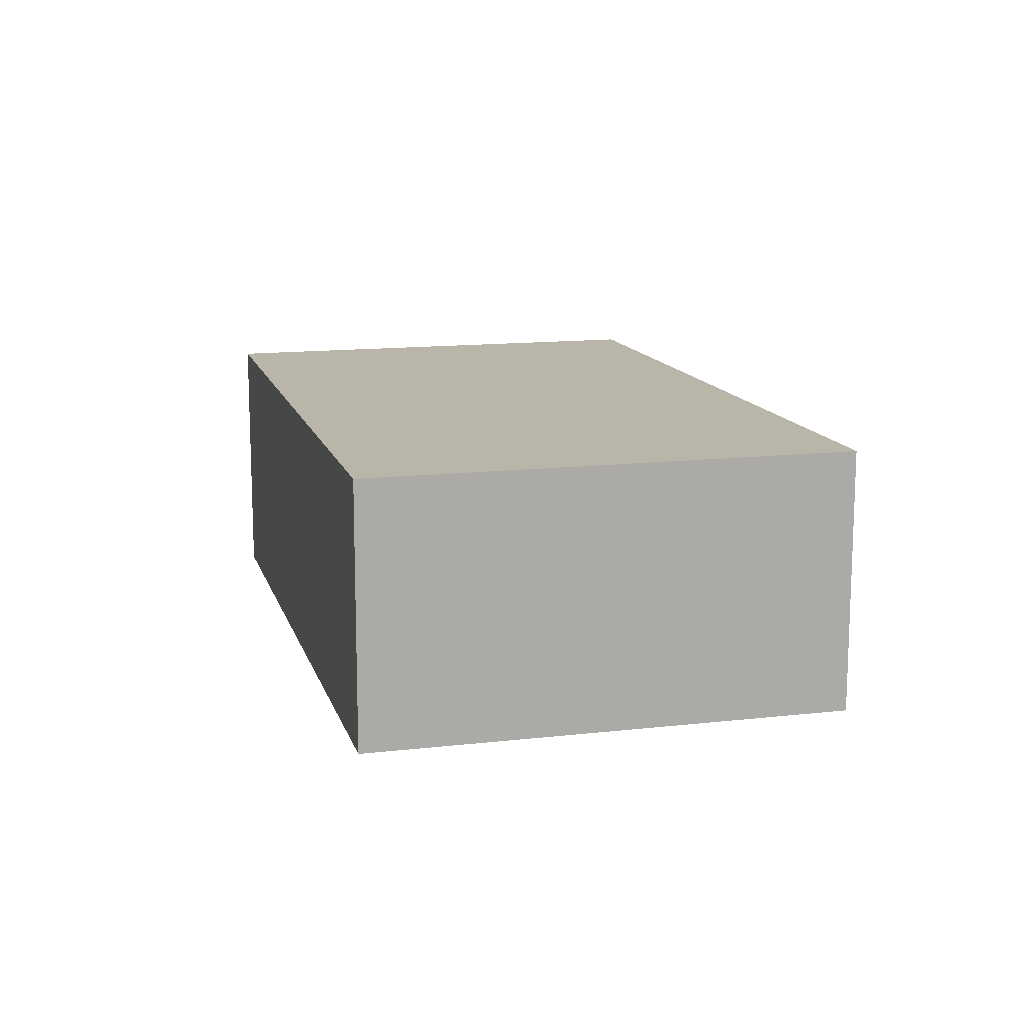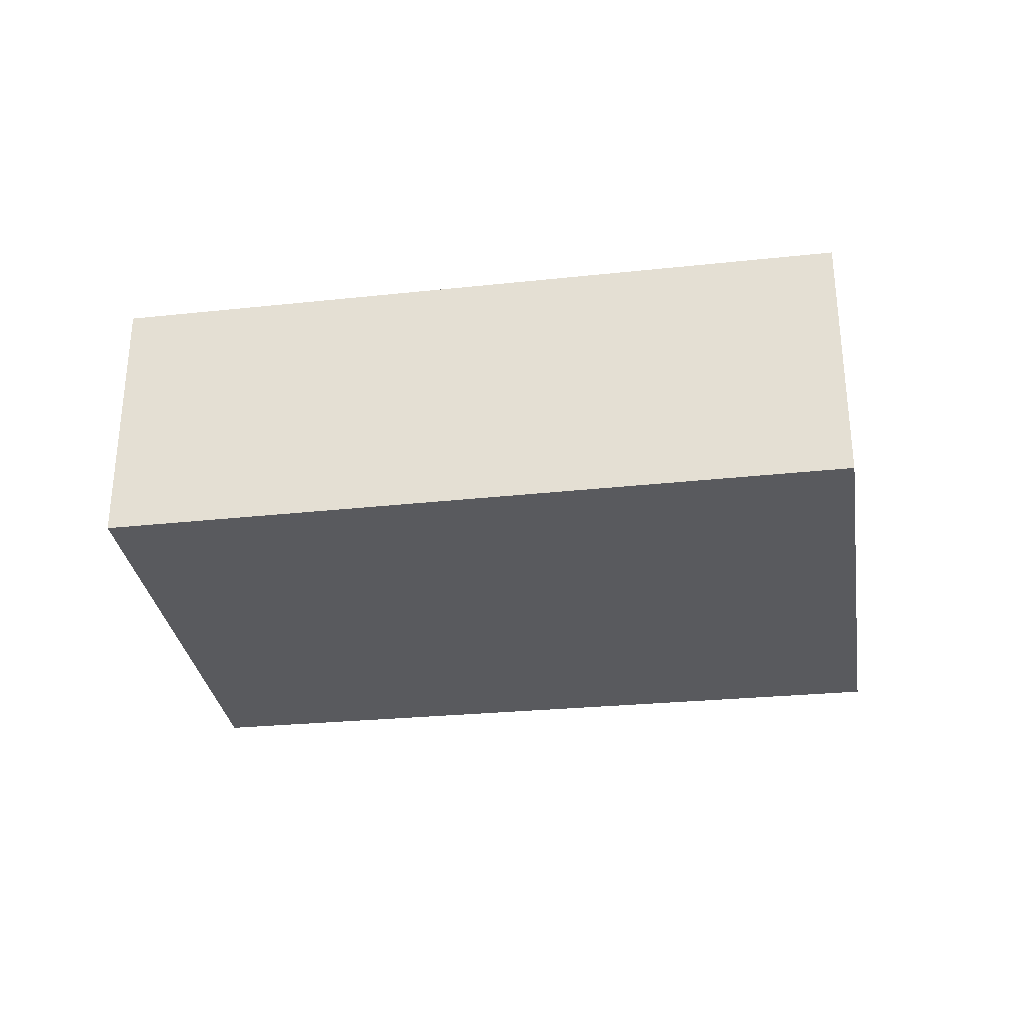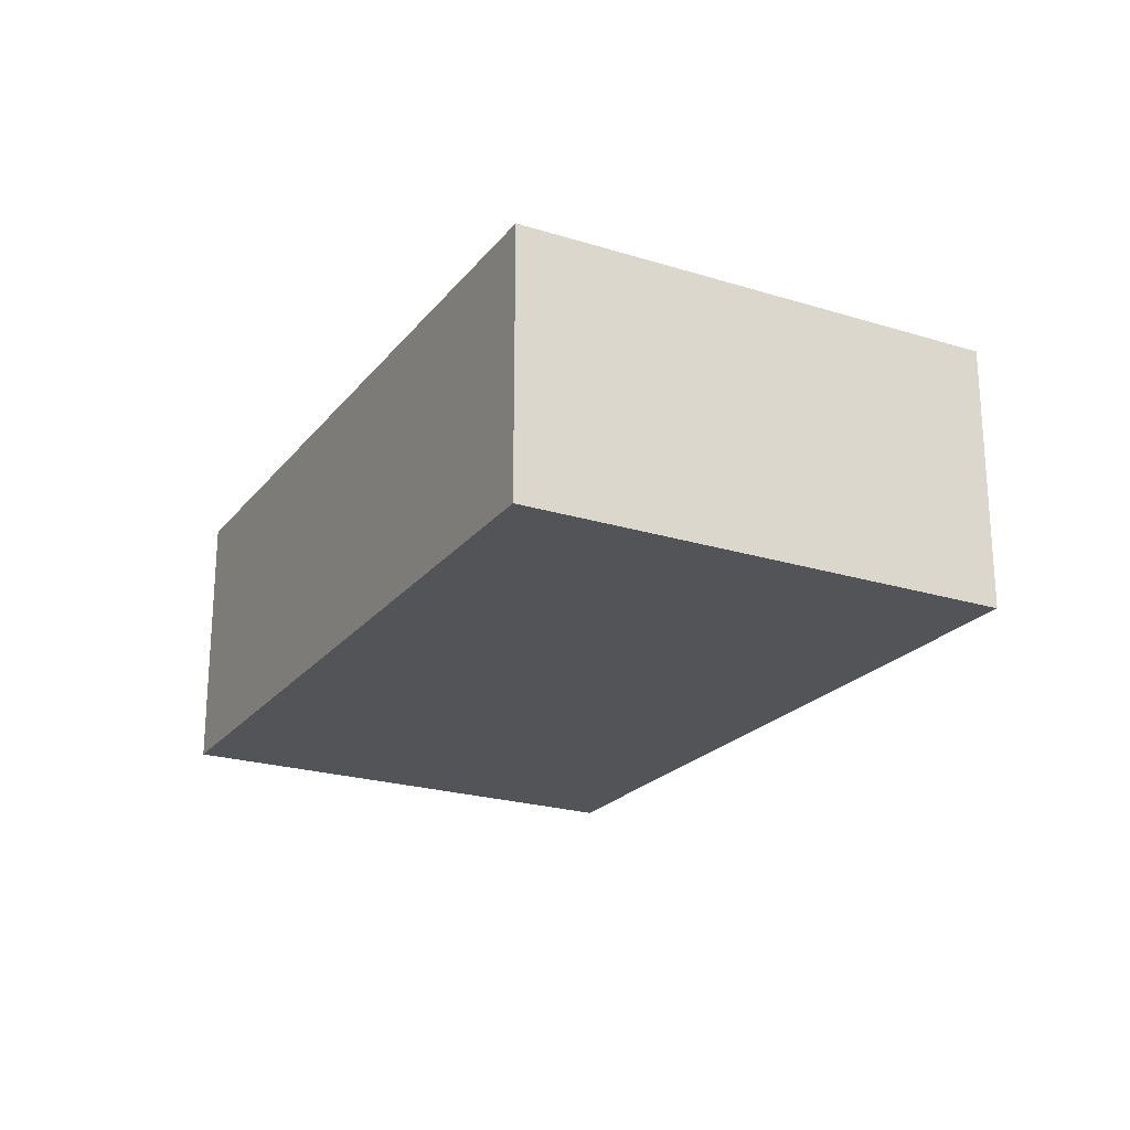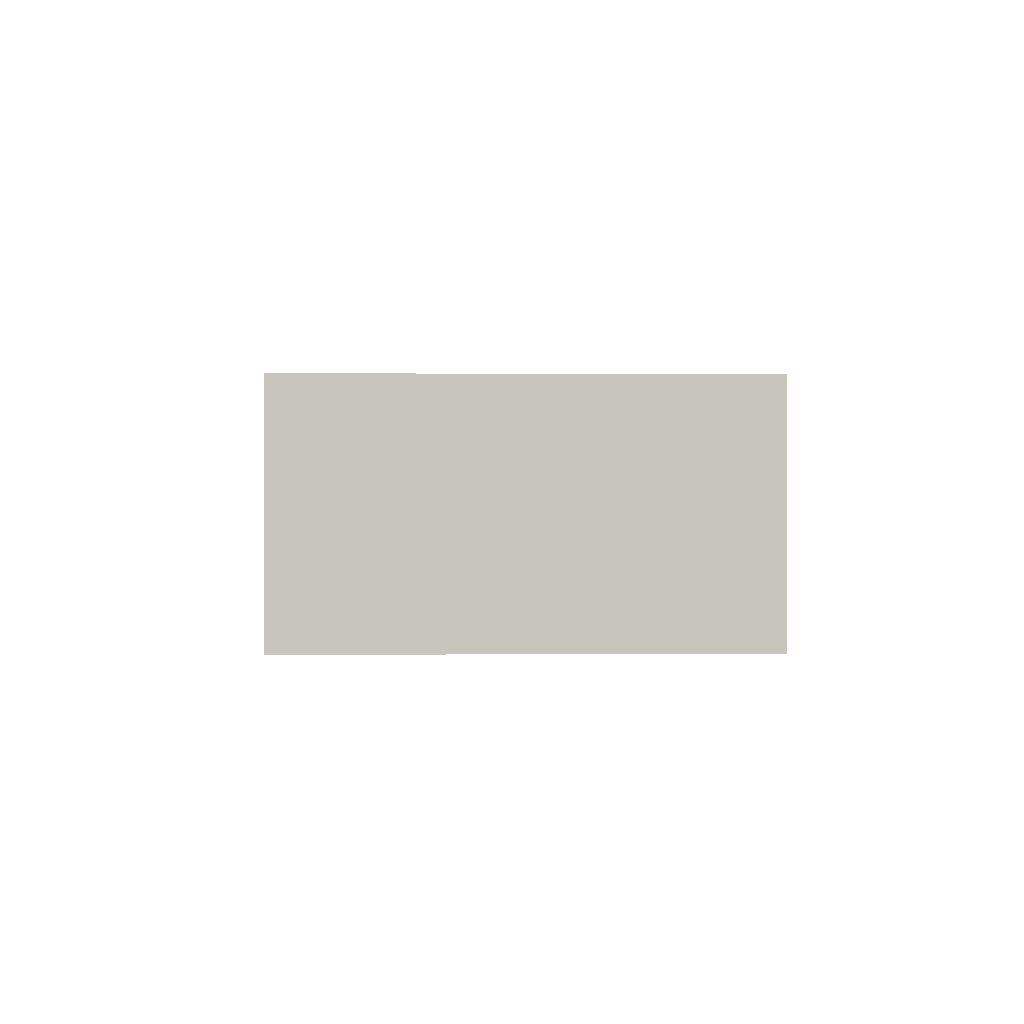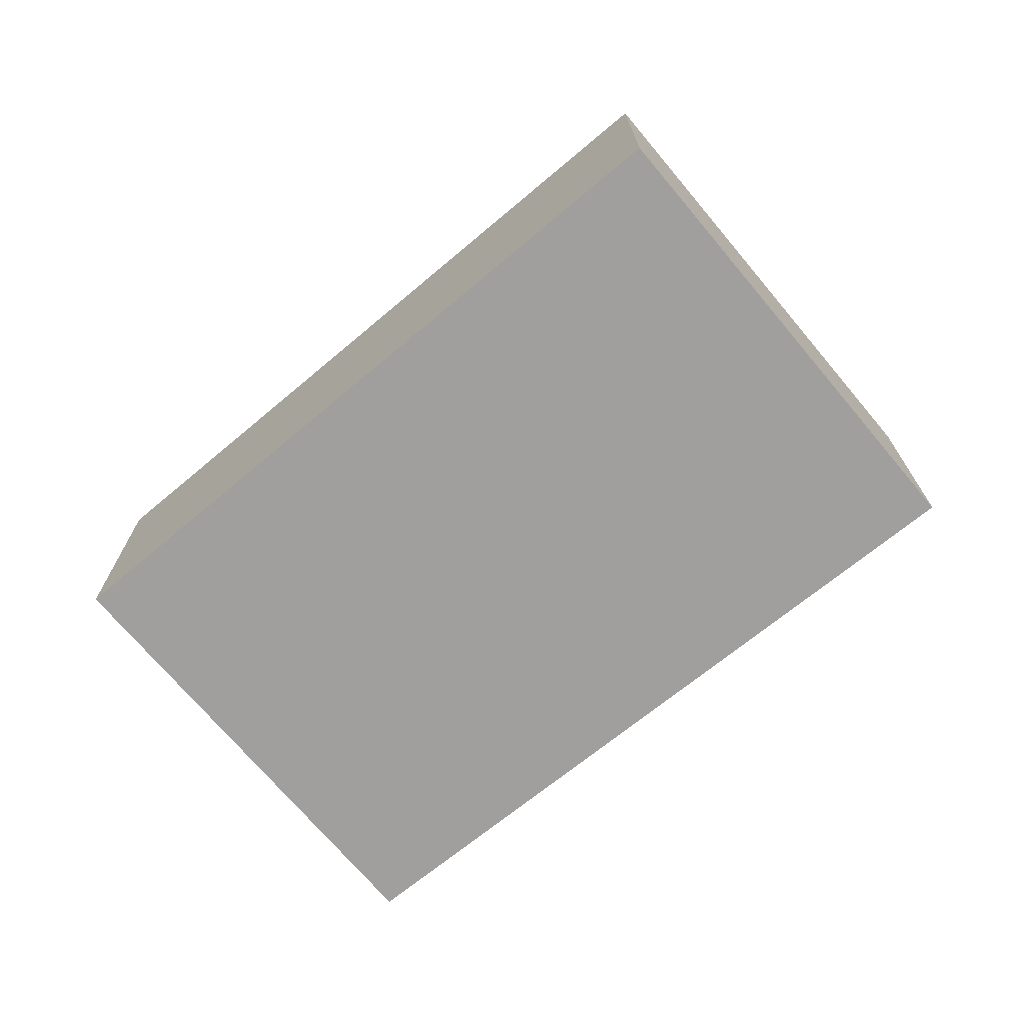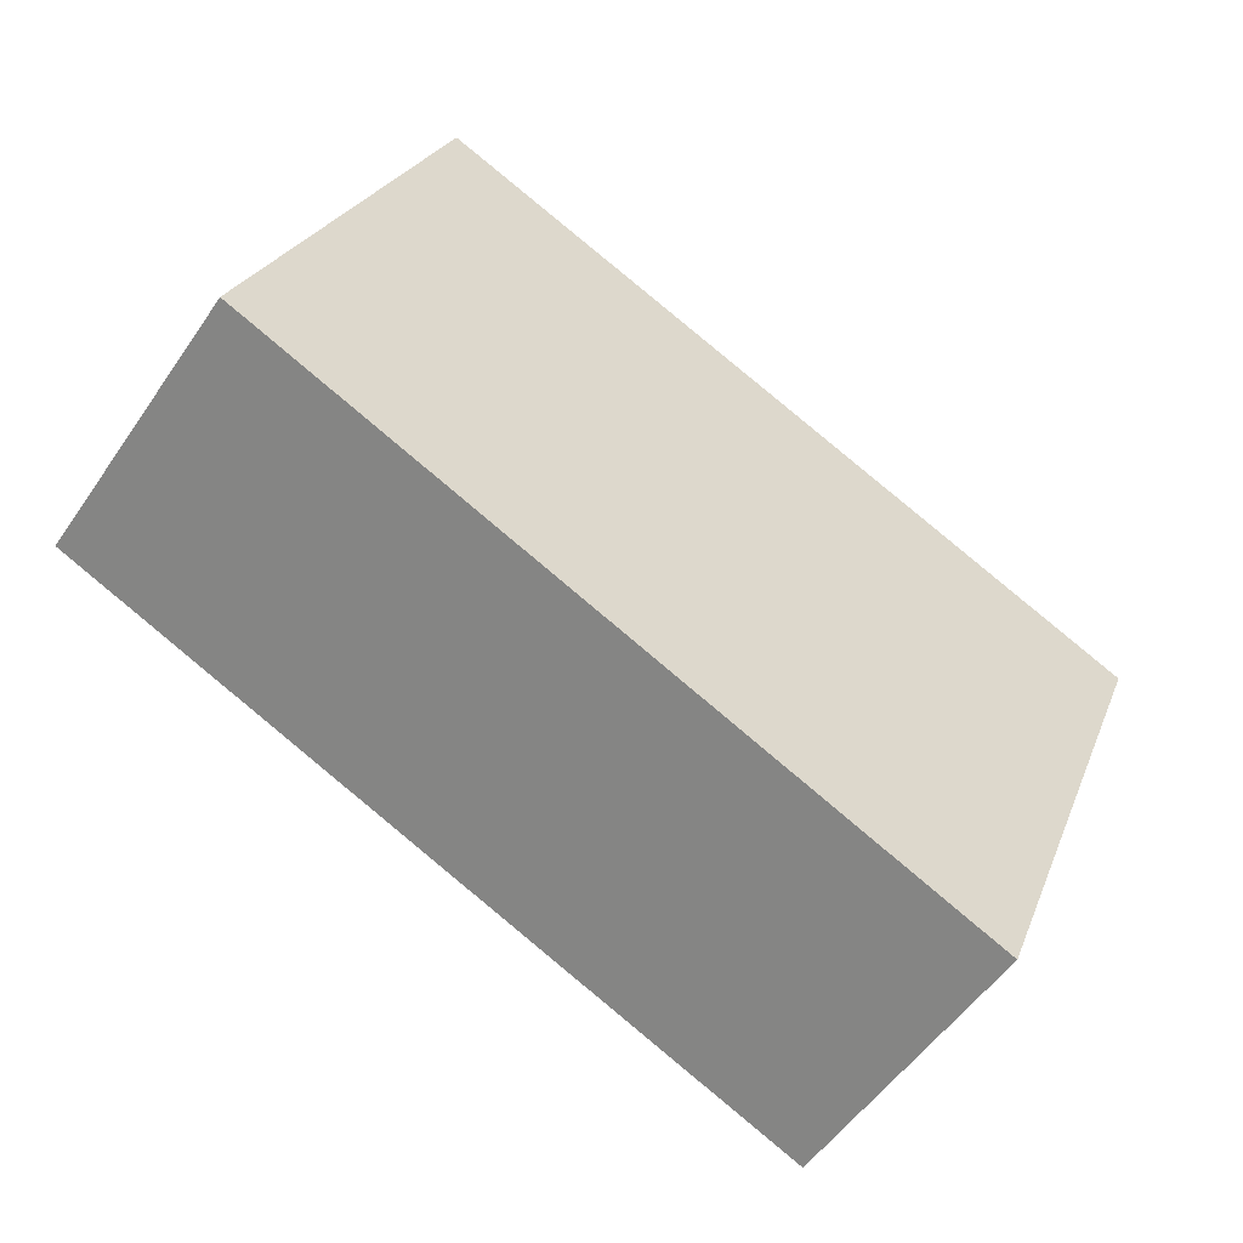
<metadata>
{"format":"obj","ext":"obj","renderer":"f3d","projection":"perspective","resolution":1024,"background":"white","views":[{"elev":13.5,"azim":96.9,"up":"+Y"},{"elev":-31.3,"azim":30.2,"up":"+Y"},{"elev":-22.8,"azim":83.5,"up":"+Y"},{"elev":0.3,"azim":109.5,"up":"+Y"},{"elev":-71.4,"azim":61.5,"up":"+Y"},{"elev":-53.3,"azim":-33.6,"up":"+Z"}]}
</metadata>
<code>
v  0 2.41 1.476e-16
v  7.959 2.41 1.562
v  6.311 2.41 -2.625
v  1.599 2.41 4.065
v  6.311 1.607e-16 -2.625
v  0 0 0
v  1.599 -2.489e-16 4.065
v  7.959 -9.564e-17 1.562
g defaultobject
f 1 2 3
f 2 1 4
f 5 1 3
f 1 5 6
f 6 4 1
f 4 6 7
f 7 2 4
f 2 7 8
f 8 3 2
f 3 8 5
f 8 6 5
f 6 8 7

</code>
